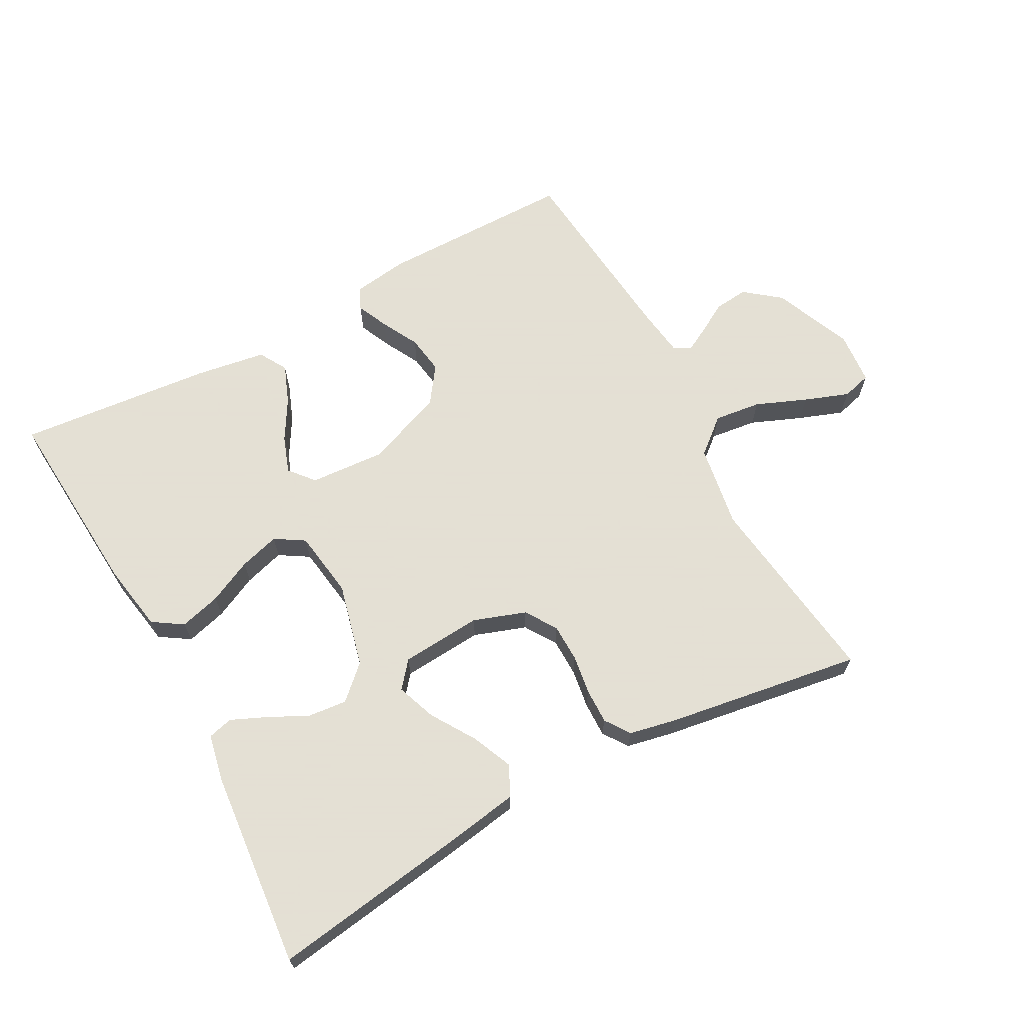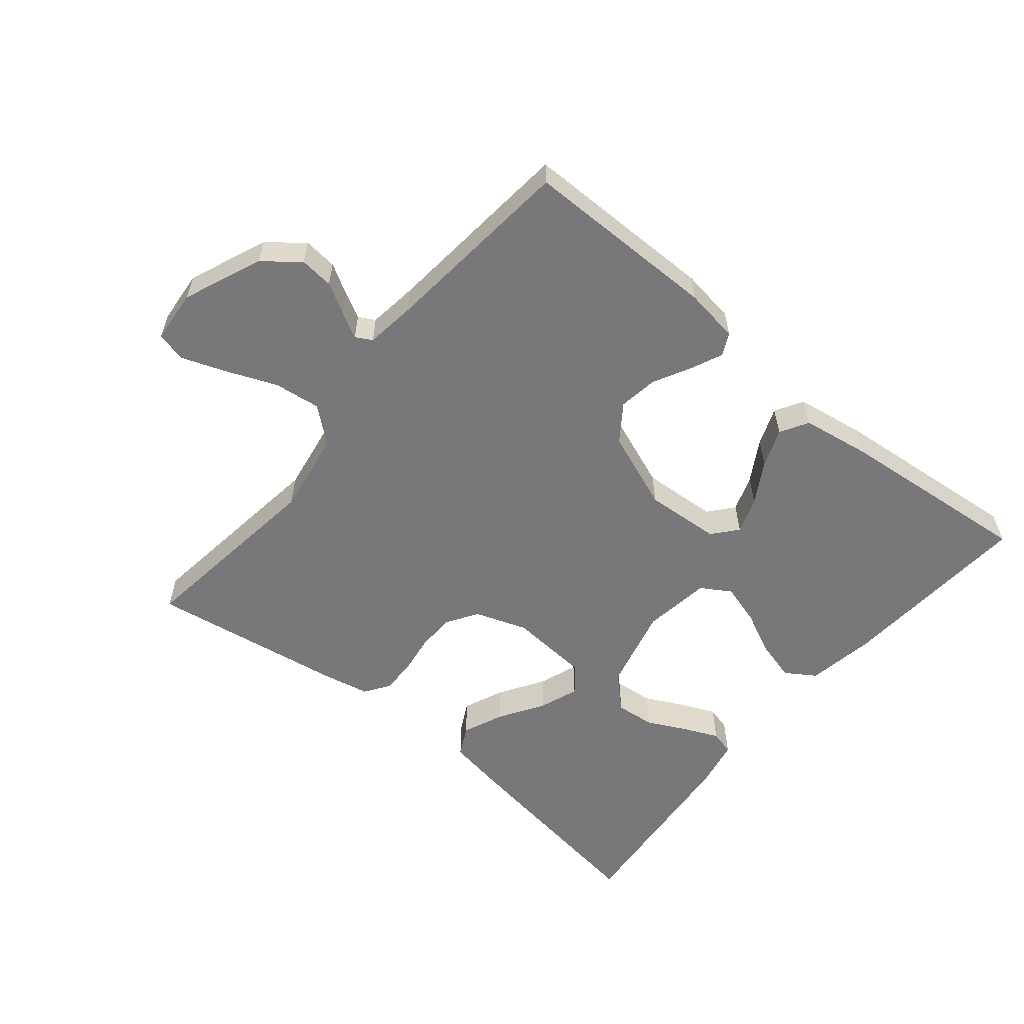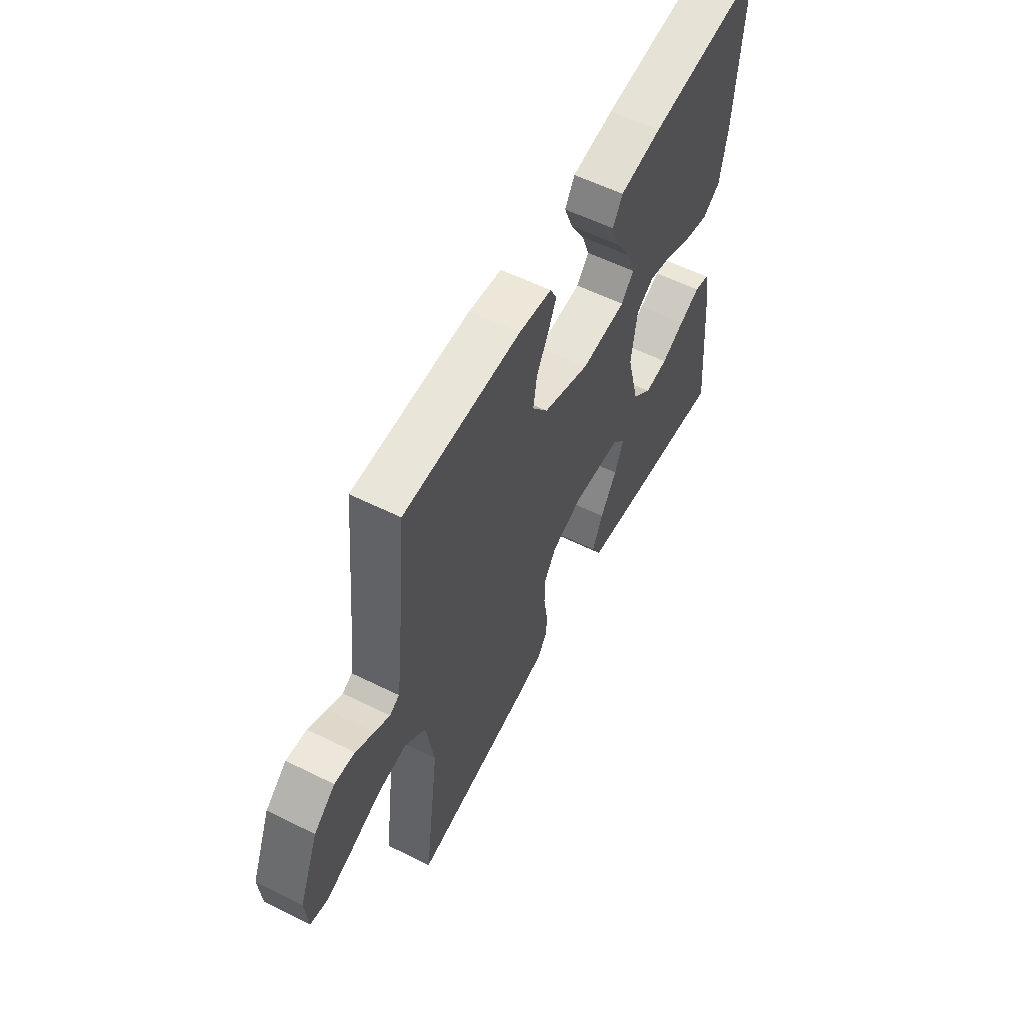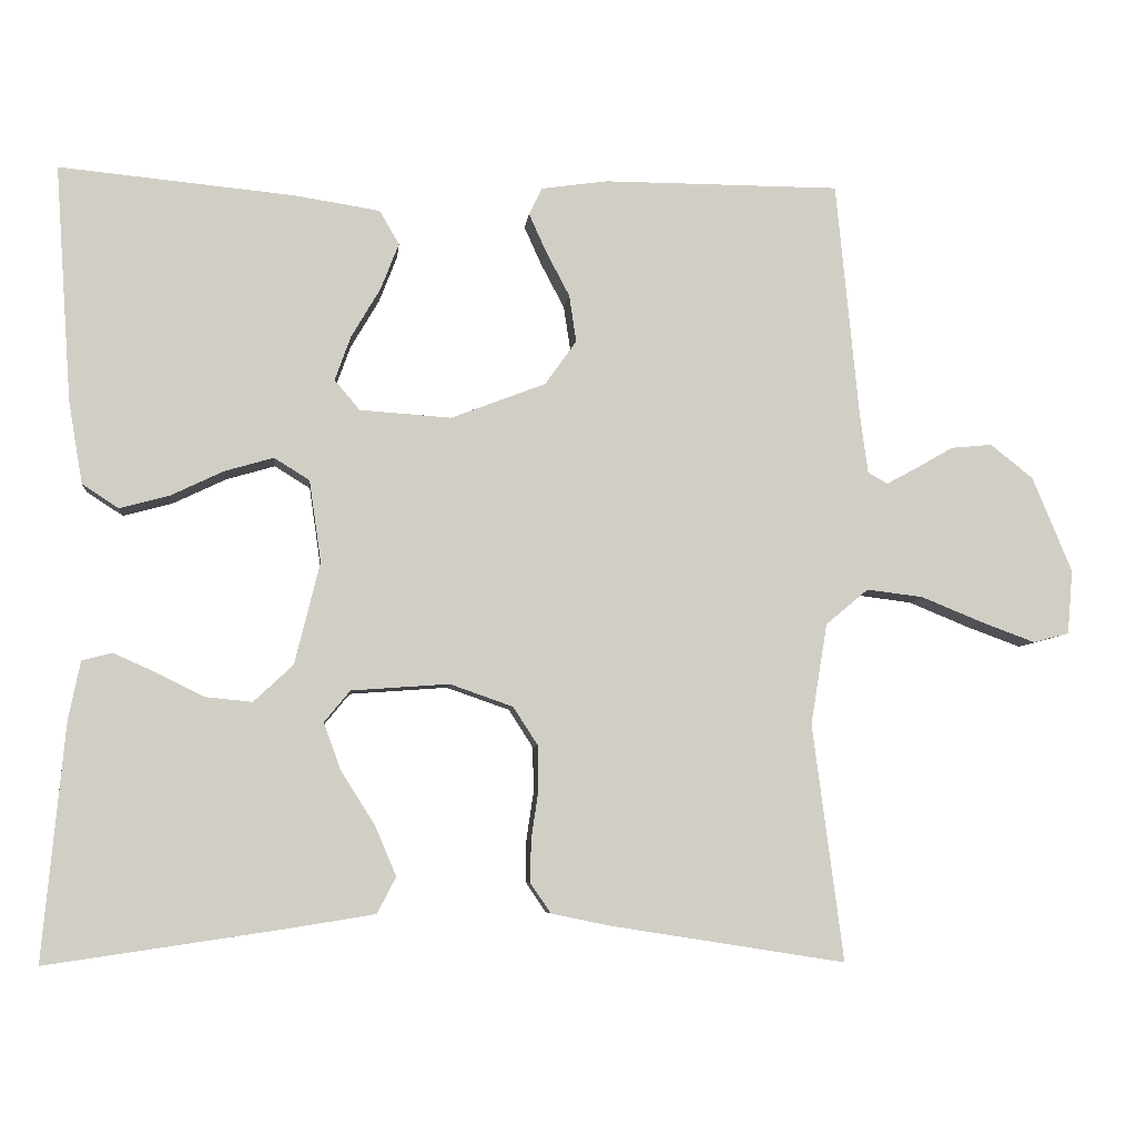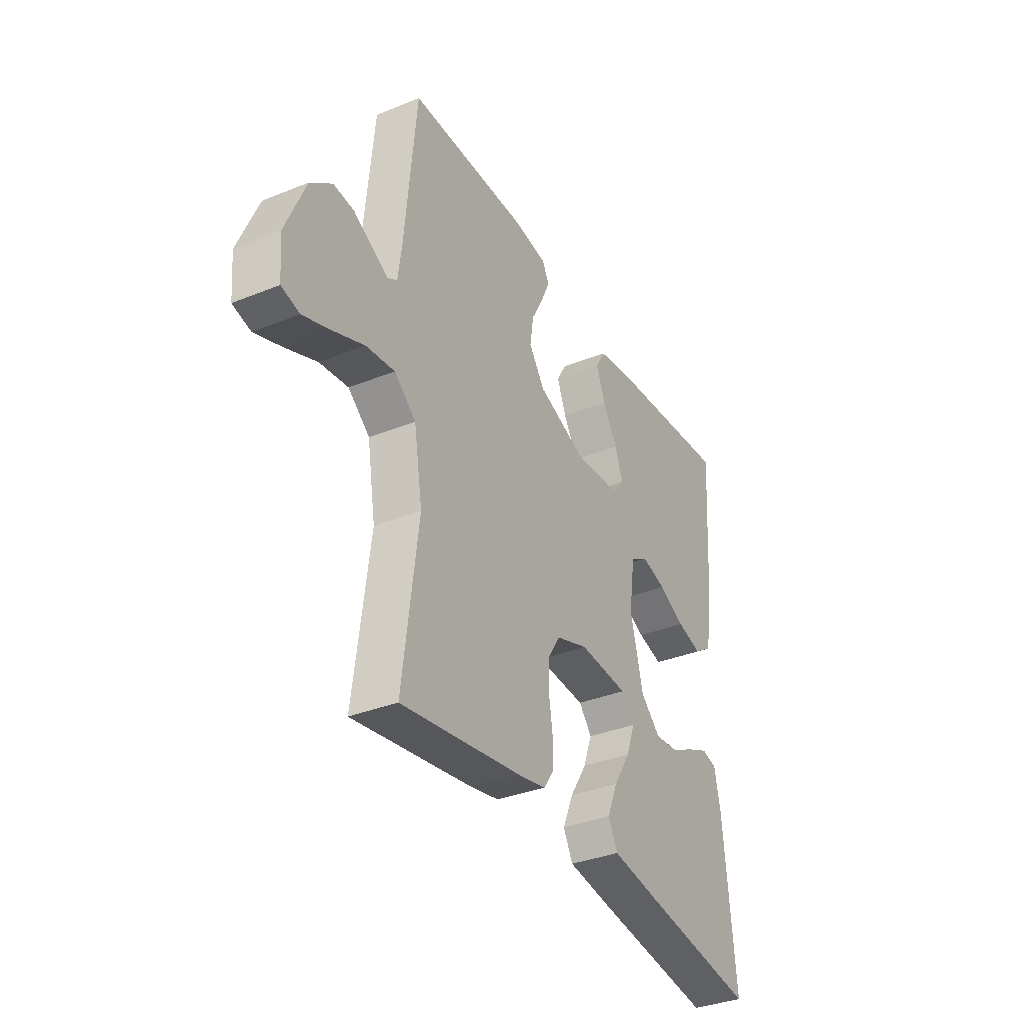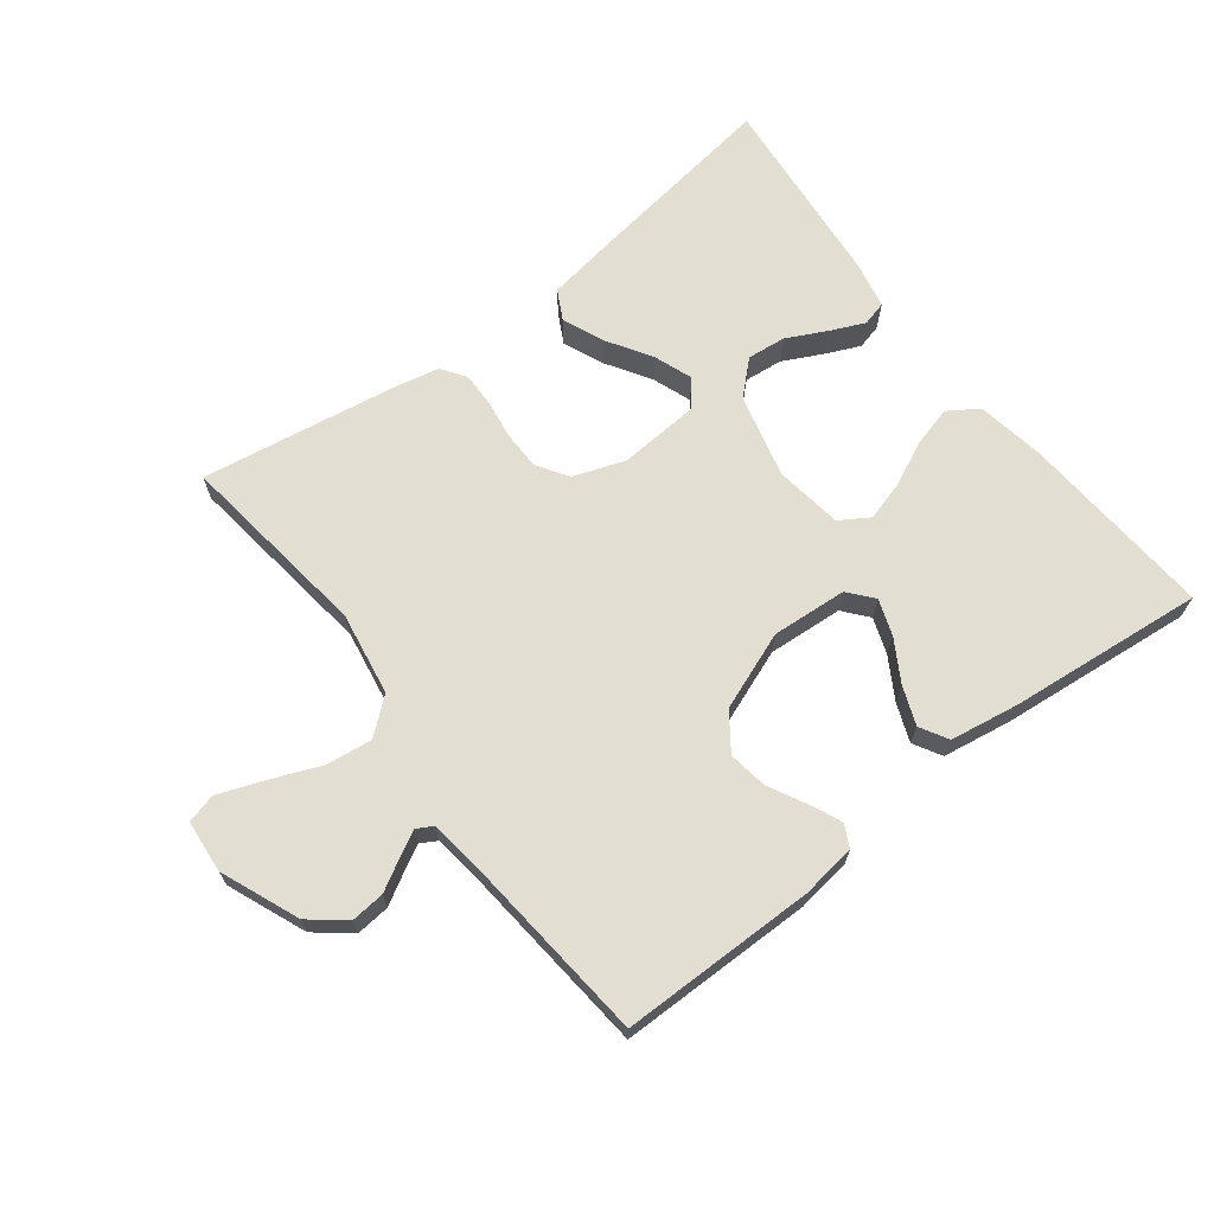
<metadata>
{"format":"obj","ext":"obj","renderer":"f3d","projection":"perspective","resolution":1024,"background":"white","views":[{"elev":66.2,"azim":151.5,"up":"+Y"},{"elev":-57.5,"azim":-39.6,"up":"+Y"},{"elev":57.6,"azim":-62.7,"up":"+Z"},{"elev":-6.5,"azim":174.2,"up":"+Z"},{"elev":-35.1,"azim":-61.7,"up":"+Z"},{"elev":67.6,"azim":-37.4,"up":"+Y"}]}
</metadata>
<code>
v -0.5 0.07 0.5
v -0.2 0.07 0.501
v -0.116 0.07 0.489
v -0.099 0.07 0.455
v -0.121 0.07 0.406
v -0.151 0.07 0.349
v -0.16 0.07 0.289
v -0.12 0.07 0.233
v 0 0.07 0.187
v 0.116 0.07 0.195
v 0.148 0.07 0.233
v 0.128 0.07 0.289
v 0.091 0.07 0.352
v 0.068 0.07 0.411
v 0.093 0.07 0.454
v 0.2 0.07 0.471
v 0.5 0.07 0.5
v 0.479 0.07 0.2
v 0.461 0.07 0.095
v 0.415 0.07 0.065
v 0.352 0.07 0.082
v 0.285 0.07 0.114
v 0.223 0.07 0.132
v 0.178 0.07 0.104
v 0.163 0.07 0
v 0.195 0.07 -0.129
v 0.245 0.07 -0.176
v 0.305 0.07 -0.17
v 0.365 0.07 -0.14
v 0.419 0.07 -0.116
v 0.457 0.07 -0.126
v 0.472 0.07 -0.2
v 0.5 0.07 -0.5
v 0.2 0.07 -0.456
v 0.089 0.07 -0.438
v 0.065 0.07 -0.392
v 0.092 0.07 -0.329
v 0.135 0.07 -0.261
v 0.157 0.07 -0.201
v 0.124 0.07 -0.161
v 0 0.07 -0.152
v -0.08 0.07 -0.18
v -0.111 0.07 -0.228
v -0.112 0.07 -0.286
v -0.103 0.07 -0.346
v -0.102 0.07 -0.4
v -0.128 0.07 -0.438
v -0.2 0.07 -0.453
v -0.5 0.07 -0.5
v -0.461 0.07 -0.2
v -0.482 0.07 -0.072
v -0.536 0.07 -0.027
v -0.608 0.07 -0.036
v -0.686 0.07 -0.068
v -0.754 0.07 -0.093
v -0.799 0.07 -0.081
v -0.806 0.07 0
v -0.756 0.07 0.121
v -0.702 0.07 0.164
v -0.65 0.07 0.159
v -0.603 0.07 0.132
v -0.564 0.07 0.111
v -0.539 0.07 0.125
v -0.529 0.07 0.2
v -0.5 0 0.5
v -0.2 0 0.501
v -0.116 0 0.489
v -0.099 0 0.455
v -0.121 0 0.406
v -0.151 0 0.349
v -0.16 0 0.289
v -0.12 0 0.233
v 0 0 0.187
v 0.116 0 0.195
v 0.148 0 0.233
v 0.128 0 0.289
v 0.091 0 0.352
v 0.068 0 0.411
v 0.093 0 0.454
v 0.2 0 0.471
v 0.5 0 0.5
v 0.479 0 0.2
v 0.461 0 0.095
v 0.415 0 0.065
v 0.352 0 0.082
v 0.285 0 0.114
v 0.223 0 0.132
v 0.178 0 0.104
v 0.163 0 0
v 0.195 0 -0.129
v 0.245 0 -0.176
v 0.305 0 -0.17
v 0.365 0 -0.14
v 0.419 0 -0.116
v 0.457 0 -0.126
v 0.472 0 -0.2
v 0.5 0 -0.5
v 0.2 0 -0.456
v 0.089 0 -0.438
v 0.065 0 -0.392
v 0.092 0 -0.329
v 0.135 0 -0.261
v 0.157 0 -0.201
v 0.124 0 -0.161
v 0 0 -0.152
v -0.08 0 -0.18
v -0.111 0 -0.228
v -0.112 0 -0.286
v -0.103 0 -0.346
v -0.102 0 -0.4
v -0.128 0 -0.438
v -0.2 0 -0.453
v -0.5 0 -0.5
v -0.461 0 -0.2
v -0.482 0 -0.072
v -0.536 0 -0.027
v -0.608 0 -0.036
v -0.686 0 -0.068
v -0.754 0 -0.093
v -0.799 0 -0.081
v -0.806 0 0
v -0.756 0 0.121
v -0.702 0 0.164
v -0.65 0 0.159
v -0.603 0 0.132
v -0.564 0 0.111
v -0.539 0 0.125
v -0.529 0 0.2
f 58 59 60 61
f 58 61 62
f 57 58 62
f 56 57 62
f 53 54 55 56
f 53 56 62 63
f 47 48 49 50
f 47 50 51
f 44 45 46 47
f 43 44 47 51
f 42 43 51 52
f 35 36 37 38
f 35 38 39
f 34 35 39
f 33 34 39
f 28 29 30 31
f 28 31 32 33
f 19 20 21 22
f 19 22 23
f 18 19 23
f 17 18 23
f 16 17 23 24
f 12 13 14 15
f 11 12 15 16
f 3 4 5 6
f 1 2 3 6
f 64 1 6 7
f 63 64 7 8
f 52 53 63 8
f 41 42 52 8
f 40 41 8 9
f 39 40 9 10
f 27 28 33 39
f 26 27 39
f 25 26 39
f 25 39 10 11
f 11 16 24 25
f 125 124 123 122
f 126 125 122
f 126 122 121
f 126 121 120
f 120 119 118 117
f 127 126 120 117
f 114 113 112 111
f 115 114 111
f 111 110 109 108
f 115 111 108 107
f 116 115 107 106
f 102 101 100 99
f 103 102 99
f 103 99 98
f 103 98 97
f 95 94 93 92
f 97 96 95 92
f 86 85 84 83
f 87 86 83
f 87 83 82
f 87 82 81
f 88 87 81 80
f 79 78 77 76
f 80 79 76 75
f 70 69 68 67
f 70 67 66 65
f 71 70 65 128
f 72 71 128 127
f 72 127 117 116
f 72 116 106 105
f 73 72 105 104
f 74 73 104 103
f 103 97 92 91
f 103 91 90
f 103 90 89
f 75 74 103 89
f 89 88 80 75
f 1 65 66 2
f 2 66 67 3
f 3 67 68 4
f 4 68 69 5
f 5 69 70 6
f 6 70 71 7
f 7 71 72 8
f 8 72 73 9
f 9 73 74 10
f 10 74 75 11
f 11 75 76 12
f 12 76 77 13
f 13 77 78 14
f 14 78 79 15
f 15 79 80 16
f 16 80 81 17
f 17 81 82 18
f 18 82 83 19
f 19 83 84 20
f 20 84 85 21
f 21 85 86 22
f 22 86 87 23
f 23 87 88 24
f 24 88 89 25
f 25 89 90 26
f 26 90 91 27
f 27 91 92 28
f 28 92 93 29
f 29 93 94 30
f 30 94 95 31
f 31 95 96 32
f 32 96 97 33
f 33 97 98 34
f 34 98 99 35
f 35 99 100 36
f 36 100 101 37
f 37 101 102 38
f 38 102 103 39
f 39 103 104 40
f 40 104 105 41
f 41 105 106 42
f 42 106 107 43
f 43 107 108 44
f 44 108 109 45
f 45 109 110 46
f 46 110 111 47
f 47 111 112 48
f 48 112 113 49
f 49 113 114 50
f 50 114 115 51
f 51 115 116 52
f 52 116 117 53
f 53 117 118 54
f 54 118 119 55
f 55 119 120 56
f 56 120 121 57
f 57 121 122 58
f 58 122 123 59
f 59 123 124 60
f 60 124 125 61
f 61 125 126 62
f 62 126 127 63
f 63 127 128 64
f 64 128 65 1

</code>
